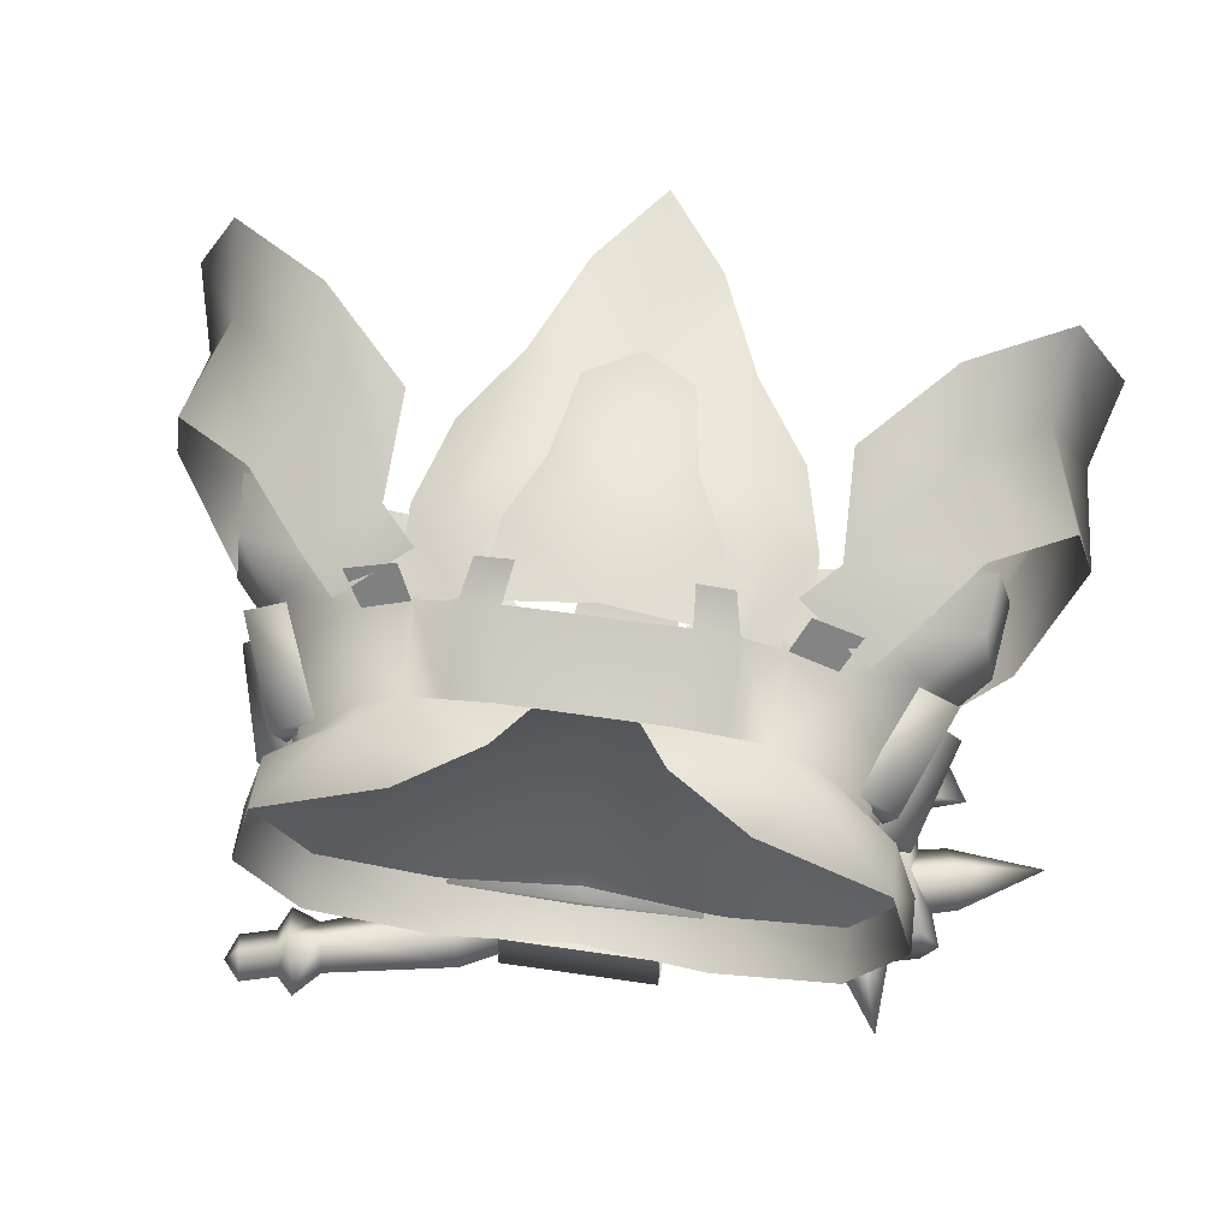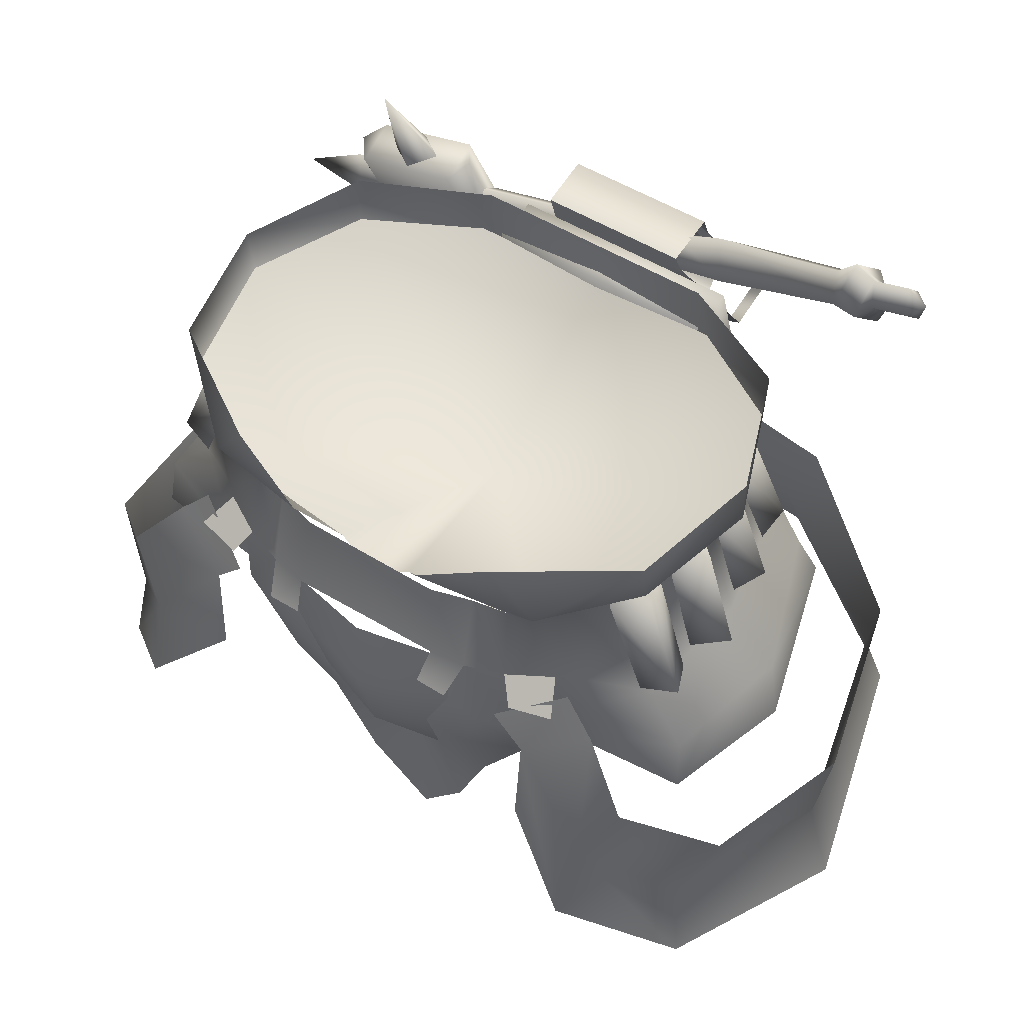
<metadata>
{"format":"obj","ext":"obj","renderer":"f3d","projection":"perspective","resolution":1024,"background":"white","views":[{"elev":69.9,"azim":-171.9,"up":"+Z"},{"elev":50.3,"azim":34.7,"up":"+Y"}]}
</metadata>
<code>
g mesh00
v -4.521 0.5851 -13.38
v -4.521 -5.585 -15.81
v -16.32 -6.96 -17.32
v -24.44 -25.32 12.67
v -17.63 -19.6 17.68
v -17.99 -14.28 15.84
v -12.5 -15 15.09
v -12.65 -8.148 14.64
v -12.65 -8.148 14.64
v -10.51 -5.845 14.65
v -16.96 -5.391 13.02
v -14.75 -3.084 12.45
v -23.45 -19.4 11.87
v -27.23 -22.5 -0.6814
v -29.09 -28.79 -0.8054
v -24.08 -18.6 -13.39
v -25.12 -24.18 -15.08
v -14.04 -12.65 -17.86
v -14.24 -18.11 -20.3
v -3.924 -12.59 -17.31
v -4.521 -5.585 -15.81
v -25.21 -12.64 -12.01
v -28.09 -16.02 -1.118
v -25.69 -13.39 10.55
v -20.34 -9.297 14.69
v -16.96 -5.391 13.02
f 1 2 3
f 4 5 6
f 6 5 7
f 6 7 8
f 9 10 11
f 11 10 12
f 6 13 4
f 4 13 14
f 4 14 15
f 15 14 16
f 15 16 17
f 17 16 18
f 17 18 19
f 20 19 21
f 21 19 18
f 21 18 3
f 3 18 16
f 3 16 22
f 22 16 14
f 22 14 23
f 23 14 13
f 23 13 24
f 24 13 6
f 24 6 25
f 25 6 8
f 25 8 26
v 17.99 -14.28 15.84
v 16.96 -5.391 13.02
v 12.65 -8.148 14.64
v 14.04 -12.65 -17.86
v 3.924 -12.59 -17.31
v 4.521 -5.585 -15.81
v 16.96 -5.391 13.02
v 14.75 -3.084 12.45
v 12.65 -8.148 14.64
v 10.51 -5.845 14.65
v 17.99 -14.28 15.84
v 20.34 -9.297 14.69
v 23.45 -19.4 11.87
v 25.69 -13.39 10.55
v 27.23 -22.5 -0.6814
v 28.09 -16.02 -1.118
v 24.08 -18.6 -13.39
v 25.21 -12.64 -12.01
v 14.04 -12.65 -17.86
v 16.32 -6.96 -17.32
v 4.521 0.5851 -13.38
v 14.24 -18.11 -20.3
v 24.08 -18.6 -13.39
v 25.12 -24.18 -15.08
v 27.23 -22.5 -0.6814
v 29.09 -28.79 -0.8054
v 23.45 -19.4 11.87
v 24.44 -25.32 12.67
v 17.63 -19.6 17.68
v 12.5 -15 15.09
f 27 28 29
f 30 31 32
f 33 34 35
f 35 34 36
f 28 37 38
f 38 37 39
f 38 39 40
f 40 39 41
f 40 41 42
f 42 41 43
f 42 43 44
f 44 43 45
f 44 45 46
f 46 45 32
f 46 32 47
f 31 30 48
f 48 30 49
f 48 49 50
f 50 49 51
f 50 51 52
f 52 51 53
f 52 53 54
f 54 53 27
f 54 27 55
f 55 27 29
f 55 29 56
v -20.37 0.8367 -19.19
v -23.69 1.801 -16.86
v -20.8 2.634 -16.84
v 21.59 9.543 -18.03
v 21.17 10.84 -16.58
v 19.22 8.889 -18.03
v -4.749 1.962 13.51
v -7.689 -3.42 14.01
v -5.092 -3.355 14.56
v -19.49 -3.571 -16.92
v -13.9 5.992 -14.55
v -21.37 4.148 -14.55
v -4.777 4.719 14.84
v -9.92 1.828 12.2
v -2.643 1.372 12.78
v 8.792 -5.641 13.06
v 8.214 -8.231 12.46
v 14.08 -9.325 11.17
v 12.45 3.902 13.12
v 12.68 2.225 10.77
v 15.82 3.708 7.74
v 7.127 -13.21 13.43
v 4.211 -12.78 13.7
v 3.326 -19.06 11.28
v -13.57 -12.29 -20.18
v -8.608 -11.41 -21.83
v -10.24 -8.631 -19.64
v 5.305 3.093 -20.63
v -5.371 8.941 -18.5
v 4.966 8.941 -18.5
v 0 -15.44 14.16
v -3.326 -19.06 11.28
v 0 -21.61 9.733
v -11.85 -2.22 -12.21
v -13.12 -5.171 -13.59
v -19.25 -6.627 -9.675
v 19.25 -6.627 -9.675
v 17.46 -4.16 -8.043
v 19.24 -4.251 -0.3866
v 22.72 -8.059 -0.3866
v 23.37 -13.07 -0.575
v 20.24 -10.29 -11.04
v -8.693 -8.779 13.99
v -6.177 -8.54 13.82
v -6.769 -3.545 14.02
v 17.7 8.422 9.043
v 9.681 7.475 13.73
v 12.16 -9.346 -14.66
v -5.371 8.941 -18.5
v -5.328 8.203 -15
v 4.966 8.941 -18.5
v 4.911 8.203 -15
v -5.676 2.295 -17.33
v -5.328 8.203 -15
v 5.353 2.295 -17.33
v 4.911 8.203 -15
v 7.141 -5.519 15.48
v 7.735 -3.423 14.01
v 4.911 -5.629 15.4
v 5.324 -3.355 14.34
v -18.15 -10.65 -19.66
v -20.67 -5.937 -18.34
v -21.57 -10.23 -20.53
v -22.63 -2.52 -18.22
v -19.69 -1.934 -18.26
v -23.05 -0.8287 -15.95
v -22.63 -2.52 -18.22
v -23.05 -0.8287 -15.95
v -29 -1.785 -17.53
v -23.69 1.801 -16.86
v -23.28 0.1118 -19.13
v -20.13 -0.1338 -15.91
v -20.8 2.634 -16.84
v -23.69 1.801 -16.86
v -23.28 0.1118 -19.13
v -19.69 -1.934 -18.26
v -22.63 -2.52 -18.22
v -13.02 6.902 -16.11
v -12.01 -1.748 -16.92
v -22.6 4.565 -16.1
v -21.6 5.08 -17.7
v -19.72 -2.623 -20.12
v -13.02 6.902 -16.11
v -14.12 6.923 -17.7
v -13.9 5.992 -14.55
v -21.6 5.08 -17.7
v -21.37 4.148 -14.55
v -22.6 4.565 -16.1
v -19.6 4.79 -16.26
v -17.59 4.845 -14.88
v -19.11 11.04 -14.44
v 18.8 10.18 -16.58
v 20.89 12.76 -17.02
v 18.52 12.11 -17.02
v 21.05 11.39 -18.46
v 18.67 10.74 -18.46
v 22.14 11.4 -17.5
v -6.884 -2.139 -19.2
v -10.19 -2.693 -20.04
v -9.844 -3.247 -18.18
v -4.926 -5.629 15.4
v -5.092 -3.355 14.56
v -7.141 -5.519 15.48
v -7.689 -3.42 14.01
v 8.42 6.034 -15.78
v 8.45 5.756 -12.39
v 8.445 -4.768 -19.28
v 9.082 -5.156 -15.35
v -7.649 5.733 -12.42
v -7.684 5.992 -15.78
v -8.18 -5.174 -15.44
v -8.036 -4.405 -19.04
v -10.41 -7.973 -21.86
v -7.255 -6.924 -20.59
v -9.844 -3.247 -18.18
v -10.33 -3.299 13.16
v -9.92 1.828 12.2
v -7.648 1.831 12.65
v 9.92 1.828 12.2
v 7.524 1.853 12.65
v 10.33 -3.299 13.16
v 7.735 -3.423 14.01
v -5.092 -3.355 14.56
v 5.324 -3.355 14.34
v -4.749 1.962 13.51
v 4.88 1.962 13.51
v -11.46 -0.2866 -18.3
v -10.19 -2.693 -20.04
v -20.76 -2.544 -18.3
v -20.8 -5.415 -20.1
v -23.71 -6.094 -19.15
v -20.8 -5.415 -20.1
v -13.77 -11.47 -22.95
v -12.24 -0.8008 -20.12
v -14.12 6.923 -17.7
v -15.78 5.722 -16.27
v -17.79 5.667 -17.65
v 7.524 1.853 12.65
v 4.88 1.962 13.51
v 7.735 -3.423 14.01
v 5.324 -3.355 14.34
v -7.648 1.831 12.65
v -12.92 -14.94 -22.56
v 9.22 3.918 -20.41
v 8.176 3.194 -20.78
v 4.608 8.093 -18.73
v 3.659 7.428 -18.92
v 4.608 7.147 -15.47
v 3.659 6.481 -15.66
v 9.22 2.971 -16.89
v 8.176 2.248 -17.26
v 9.22 3.918 -20.41
v 8.176 3.194 -20.78
v 14.32 -4.44 13.69
v 13.24 -3.056 11.61
v 11.35 -5.007 14.17
v 10.33 -3.299 13.16
v -11.35 -5.007 14.17
v -10.33 -3.299 13.16
v -14.32 -4.44 13.69
v -13.24 -3.056 11.61
v -11.35 2.786 -10.76
v -11.85 -2.22 -12.21
v -15.1 4.39 -6.341
v -10.33 -3.299 13.16
v -9.92 1.828 12.2
v -14.01 -3.396 10.8
v -12.68 2.225 10.77
v -11.35 2.786 -10.76
v 0 2.943 -13.03
v -11.85 -2.22 -12.21
v 11.85 -2.22 -12.21
v 11.35 2.786 -10.76
v 17.46 -4.16 -8.043
v 15.1 4.39 -6.341
v 17.1 4.114 0.2759
v 11.35 2.786 -10.76
v 11.85 -2.22 -12.21
v 0 -2.014 -14.01
v -18.4 -4.351 8.3
v -14.01 -3.396 10.8
v -12.68 2.225 10.77
v 10.33 -3.299 13.16
v 14.01 -3.396 10.8
v 9.92 1.828 12.2
v 12.68 2.225 10.77
v 0 -21.61 9.733
v -3.326 -19.06 11.28
v -3.906 -27.26 9.78
v -1.975 -17.02 11.8
v -2.304 -22.62 1.088
v 1.975 -17.02 11.8
v -19.54 5.943 0.2094
v -17.57 5.183 8.357
v 0 -3.524 -0.7382
v -12.45 3.902 13.12
v -2.643 1.372 12.78
v 0 4.928 -13.1
v -9.19 5.446 -12.42
v -16.3 6.248 -7.616
v -12.45 3.902 13.12
v -9.681 7.475 13.73
v -17.7 8.422 9.043
v -18.4 -4.351 8.3
v -19.24 -4.251 -0.3866
v -22.72 -8.059 -0.3866
v -17.46 -4.16 -8.043
v 4.276 -3.442 13.11
v 4.777 4.719 14.84
v 12.45 3.902 13.12
v 17.57 5.183 8.357
v 19.54 5.943 0.2094
v 0 -0.4872 13.07
v 2.643 1.372 12.78
v 16.3 6.248 -7.616
v 9.19 5.446 -12.42
v 9.92 1.828 12.2
v 2.643 1.372 12.78
v -8.792 -5.641 13.06
v -10.33 -3.299 13.16
v -14.98 -5.967 10.91
v 6.769 -3.545 14.02
v 6.177 -8.54 13.82
v 7.965 -3.52 13.59
v 8.693 -8.779 13.99
v -11.27 -3.463 12.82
v -11.41 -9.075 12.81
v -7.965 -3.52 13.59
v -16.98 3.556 0.8649
v -18.9 -3.398 0.839
v -21.03 -2.999 2.724
v -13.85 3.384 -7.916
v -16.22 -3.405 -8.939
v -18.27 -2.905 -8.564
v -19.91 -3.151 -3.433
v -18.85 -3.452 -1.216
v -16.96 3.666 -0.4076
v -18.77 -3.674 4.145
v -21.03 -2.999 2.724
v -18.9 -3.398 0.839
v -16.98 3.556 0.8649
v -18.84 4.013 2.7
v -16.71 3.279 4.171
v -18.85 -3.452 -1.216
v -19.91 -3.151 -3.433
v -18.11 -3.354 -4.553
v -17.88 -3.817 8.756
v -20.3 -3.174 8.104
v -19.36 -3.468 5.919
v -16.89 3.376 5.495
v -17.55 3.605 7.725
v -15.08 2.714 8.536
v -17.89 4.015 -2.573
v -16.22 3.764 -3.745
v -18.11 -3.354 -4.553
v -16.22 3.764 -3.745
v -17.89 4.015 -2.573
v -16.96 3.666 -0.4076
v -16.89 3.376 5.495
v -19.36 -3.468 5.919
v -20.3 -3.174 8.104
v -17.88 -3.817 8.756
v -15.08 2.714 8.536
v -17.55 3.605 7.725
v -18.13 -3.291 -6.065
v -15.75 3.498 -5.041
v -15.74 3.921 -7.62
v -15.74 3.921 -7.62
v -15.75 3.498 -5.041
v -13.85 3.384 -7.916
v -18.77 -3.674 4.145
v -16.71 3.279 4.171
v -18.84 4.013 2.7
v -16.22 -3.405 -8.939
v -18.13 -3.291 -6.065
v -18.27 -2.905 -8.564
v 21.03 -2.999 2.724
v 18.9 -3.398 0.839
v 16.98 3.556 0.8649
v 18.27 -2.905 -8.564
v 16.22 -3.405 -8.939
v 13.85 3.384 -7.916
v 16.96 3.666 -0.4076
v 18.85 -3.452 -1.216
v 19.91 -3.151 -3.433
v 18.9 -3.398 0.839
v 21.03 -2.999 2.724
v 18.77 -3.674 4.145
v 16.71 3.279 4.171
v 18.84 4.013 2.7
v 16.98 3.556 0.8649
v 18.11 -3.354 -4.553
v 19.91 -3.151 -3.433
v 18.85 -3.452 -1.216
v 19.36 -3.468 5.919
v 20.3 -3.174 8.104
v 17.88 -3.817 8.756
v 15.08 2.714 8.536
v 17.55 3.605 7.725
v 16.89 3.376 5.495
v 18.11 -3.354 -4.553
v 16.22 3.764 -3.745
v 17.89 4.015 -2.573
v 16.96 3.666 -0.4076
v 17.89 4.015 -2.573
v 16.22 3.764 -3.745
v 20.3 -3.174 8.104
v 19.36 -3.468 5.919
v 16.89 3.376 5.495
v 17.55 3.605 7.725
v 15.08 2.714 8.536
v 17.88 -3.817 8.756
v 15.74 3.921 -7.62
v 15.75 3.498 -5.041
v 18.13 -3.291 -6.065
v 13.85 3.384 -7.916
v 15.75 3.498 -5.041
v 15.74 3.921 -7.62
v 18.84 4.013 2.7
v 16.71 3.279 4.171
v 18.77 -3.674 4.145
v 18.27 -2.905 -8.564
v 18.13 -3.291 -6.065
v 16.22 -3.405 -8.939
v 3.913 6.813 -18.88
v 4.36 4.757 -18.04
v -12.08 0.5741 -18.07
v 4.089 6.008 -16.16
v -12.4 1.849 -16.16
v 3.612 8.07 -17
v -12.9 3.937 -16.99
v -12.59 2.655 -18.88
v 7.863 6.981 -15.96
v 16.26 9.362 -16.2
v 7.215 9.965 -16.73
v 15.79 11.5 -16.97
v 7.661 7.908 -19.08
v 16.09 10.14 -18.83
v 8.312 4.925 -18.31
v 16.56 8.003 -18.07
v -7.649 5.733 -12.42
v 8.45 5.756 -12.39
v -7.684 5.992 -15.78
v 8.42 6.034 -15.78
v -8.036 -4.405 -19.04
v 8.445 -4.768 -19.28
v -8.18 -5.174 -15.44
v 9.082 -5.156 -15.35
v -18.24 -13.58 -21.76
v -18.31 -9.987 -21.88
v -5.637 3.093 -20.63
v 5.329 1.841 -19.37
v -5.657 1.841 -19.37
v 5.353 2.275 -17.36
v -5.676 2.275 -17.36
v 4.36 4.757 -18.04
v 3.913 6.813 -18.88
v 3.612 8.07 -17
v 4.089 6.008 -16.16
v 12.68 2.225 10.77
v 14.01 -3.396 10.8
v 15.82 3.708 7.74
v 18.4 -4.351 8.3
v 19.24 -4.251 -0.3866
v -15.82 3.708 7.74
v -17.1 4.114 0.2759
v -19.24 -4.251 -0.3866
v -17.46 -4.16 -8.043
v -4.211 -12.78 13.7
v 0 -9.097 15.6
v -6.177 -8.54 13.82
v 0 -3.828 15.29
v -6.769 -3.545 14.02
v -3.638 -1.679 -13.54
v 3.638 -1.679 -13.54
v -3.508 -14.1 -16.88
v 3.508 -14.1 -16.88
v -2.633 -20.83 -13.78
v 2.633 -20.83 -13.78
v 2.304 -22.62 1.088
v 3.326 -19.06 11.28
v 4.211 -12.78 13.7
v 6.177 -8.54 13.82
v 6.769 -3.545 14.02
v -23.37 -13.07 -0.575
v -21.61 -10.93 9.512
v -21.22 -7.304 9.028
v -14.08 -9.325 11.17
v -8.214 -8.231 12.46
v -4.276 -3.442 13.11
v -10.33 -3.299 13.16
v 0 -6.085 -16.45
v 0 -2.014 -14.01
v 13.12 -5.171 -13.59
v 11.85 -2.22 -12.21
v 0 -9.221 -15.97
v 21.61 -10.93 9.512
v 21.22 -7.304 9.028
v 14.98 -5.967 10.91
v -4.211 -12.78 13.7
v -7.127 -13.21 13.43
v -6.68 -20.53 10.52
v -10.11 -15.54 10.31
v -14.12 6.923 -17.7
v -21.37 4.148 -14.55
v 18.67 10.74 -18.46
v 19.22 8.889 -18.03
v 18.63 7.226 -18.47
v 18.8 10.18 -16.58
v 18.09 9.695 -15.64
v 18.52 12.11 -17.02
v 17.31 13.28 -16.57
v 17.85 10.81 -19.4
v 16.56 8.003 -18.07
v 16.26 9.362 -16.2
v 15.79 11.5 -16.97
v 16.09 10.14 -18.83
v 17.57 5.183 8.357
v 19.63 9.27 0.4678
v 19.54 5.943 0.2094
v 16.37 9.662 -7.785
v 16.3 6.248 -7.616
v 8.354 9.129 -12.23
v 9.19 5.446 -12.42
v 0 8.234 -13.03
v 0 4.928 -13.1
v -8.354 9.129 -12.23
v -9.19 5.446 -12.42
v -16.37 9.662 -7.785
v -16.3 6.248 -7.616
v -19.63 9.27 0.4678
v -19.54 5.943 0.2094
v -17.57 5.183 8.357
v -12.68 2.225 10.77
v 17.1 4.114 0.2759
v 15.1 4.39 -6.341
v 11.35 2.786 -10.76
v 0 2.943 -13.03
v -11.35 2.786 -10.76
v -15.1 4.39 -6.341
v -17.1 4.114 0.2759
v -15.82 3.708 7.74
v -14.01 -3.396 10.8
v -20.24 -10.29 -11.04
v -12.16 -9.346 -14.66
v 18.4 -4.351 8.3
v 14.01 -3.396 10.8
v 10.33 -3.299 13.16
v 0 -32.72 8.932
v 3.906 -27.26 9.78
v 6.68 -20.53 10.52
v 10.11 -15.54 10.31
v 11.41 -9.075 12.81
v 11.27 -3.463 12.82
f 57 58 59
f 60 61 62
f 63 64 65
f 66 67 68
f 69 70 71
f 72 73 74
f 75 76 77
f 78 79 80
f 81 82 83
f 84 85 86
f 87 88 89
f 90 91 92
f 93 94 95
f 96 97 98
f 99 100 101
f 75 102 103
f 93 98 104
f 105 106 107
f 107 106 108
f 109 110 111
f 111 110 112
f 113 114 115
f 115 114 116
f 117 118 119
f 120 121 122
f 123 124 125
f 124 126 125
f 125 126 127
f 125 127 123
f 121 128 122
f 122 128 129
f 122 129 130
f 58 57 131
f 131 57 132
f 131 132 133
f 134 67 135
f 136 137 138
f 139 140 141
f 141 140 142
f 141 142 143
f 143 142 144
f 145 146 147
f 148 149 150
f 150 149 151
f 150 151 152
f 61 60 153
f 154 155 156
f 157 158 159
f 159 158 160
f 161 162 163
f 163 162 164
f 165 166 167
f 167 166 168
f 169 155 170
f 170 155 154
f 170 154 171
f 172 64 173
f 173 64 174
f 175 176 177
f 177 176 178
f 179 180 181
f 181 180 182
f 183 171 184
f 185 186 118
f 118 186 187
f 118 187 119
f 119 187 188
f 189 138 190
f 190 138 137
f 190 137 191
f 146 192 147
f 147 192 193
f 147 193 145
f 194 195 196
f 196 195 197
f 64 63 198
f 189 82 199
f 67 66 135
f 135 66 81
f 135 81 83
f 200 201 202
f 202 201 203
f 204 205 206
f 206 205 207
f 206 207 208
f 208 207 209
f 210 211 212
f 212 211 213
f 214 215 216
f 216 215 217
f 218 219 220
f 221 222 223
f 223 222 224
f 225 226 227
f 228 229 230
f 230 229 231
f 230 231 232
f 233 234 226
f 226 234 235
f 226 235 227
f 236 237 238
f 239 240 241
f 241 240 242
f 243 244 245
f 246 247 248
f 249 250 251
f 251 250 252
f 251 252 253
f 254 255 251
f 251 255 256
f 251 256 249
f 70 69 257
f 257 69 258
f 257 258 259
f 260 261 262
f 262 261 263
f 262 263 92
f 92 263 90
f 73 72 264
f 265 75 103
f 266 267 251
f 251 267 268
f 253 269 251
f 251 269 270
f 251 270 266
f 268 271 251
f 251 271 272
f 251 272 254
f 76 75 273
f 273 75 265
f 273 265 274
f 275 276 277
f 278 279 280
f 79 78 279
f 279 78 281
f 279 281 280
f 282 283 284
f 285 286 287
f 288 289 290
f 291 292 293
f 294 295 296
f 297 298 299
f 300 301 302
f 303 304 305
f 306 307 308
f 293 309 291
f 291 309 310
f 291 310 311
f 312 313 314
f 315 316 317
f 318 319 317
f 317 319 320
f 317 320 315
f 321 322 290
f 290 322 323
f 290 323 288
f 324 325 326
f 327 328 287
f 287 328 329
f 287 329 285
f 330 331 332
f 333 334 335
f 336 337 338
f 339 340 341
f 342 343 344
f 345 346 347
f 348 349 350
f 351 352 353
f 354 355 356
f 357 358 341
f 341 358 359
f 341 359 339
f 360 361 362
f 363 364 365
f 365 366 363
f 363 366 367
f 363 367 368
f 338 369 336
f 336 369 370
f 336 370 371
f 372 373 374
f 335 375 333
f 333 375 376
f 333 376 377
f 378 379 380
f 381 382 383
f 383 382 384
f 383 384 385
f 385 384 386
f 385 386 387
f 387 386 381
f 387 381 388
f 388 381 383
f 389 390 391
f 391 390 392
f 391 392 393
f 393 392 394
f 393 394 395
f 395 394 396
f 395 396 389
f 389 396 390
f 62 152 60
f 60 152 151
f 60 151 153
f 153 151 149
f 153 149 61
f 61 149 148
f 61 148 62
f 397 398 399
f 399 398 400
f 399 400 401
f 401 400 402
f 401 402 403
f 403 402 404
f 403 404 397
f 397 404 398
f 82 81 199
f 199 81 405
f 199 405 189
f 189 405 406
f 189 406 138
f 85 84 407
f 407 84 408
f 407 408 409
f 409 408 410
f 409 410 411
f 395 412 393
f 393 412 413
f 393 413 391
f 391 413 414
f 391 414 389
f 389 414 415
f 389 415 395
f 395 415 412
f 416 417 418
f 418 417 419
f 418 419 232
f 232 419 420
f 232 420 230
f 238 421 236
f 236 421 422
f 236 422 423
f 423 422 220
f 423 220 424
f 424 220 219
f 88 87 425
f 425 87 426
f 425 426 427
f 427 426 428
f 427 428 429
f 430 431 432
f 432 431 433
f 432 433 434
f 434 433 435
f 434 435 247
f 247 435 436
f 247 436 248
f 89 437 87
f 87 437 438
f 87 438 426
f 426 438 439
f 426 439 428
f 428 439 440
f 441 442 443
f 443 442 444
f 443 444 277
f 277 444 445
f 277 445 275
f 275 445 446
f 275 446 447
f 91 90 448
f 448 90 449
f 448 449 450
f 450 449 451
f 450 451 94
f 94 93 450
f 450 93 104
f 450 104 448
f 448 104 452
f 448 452 91
f 97 96 453
f 453 96 454
f 453 454 74
f 74 454 455
f 74 455 72
f 100 99 456
f 456 99 457
f 456 457 244
f 244 457 458
f 244 458 245
f 101 284 99
f 99 284 283
f 99 283 457
f 457 283 459
f 457 459 458
f 460 183 190
f 190 183 155
f 190 155 189
f 189 155 169
f 189 169 82
f 82 169 170
f 82 170 83
f 83 170 171
f 83 171 135
f 135 171 183
f 135 183 134
f 134 183 460
f 461 185 66
f 66 185 118
f 66 118 81
f 81 118 117
f 81 117 405
f 405 117 119
f 405 119 406
f 406 119 188
f 406 188 138
f 138 188 185
f 138 185 136
f 136 185 461
f 462 463 464
f 464 463 465
f 464 465 466
f 466 465 467
f 466 467 468
f 468 467 462
f 468 462 469
f 469 462 464
f 469 464 470
f 470 464 466
f 470 466 471
f 471 466 468
f 471 468 472
f 472 468 469
f 472 469 473
f 473 469 470
f 102 474 475
f 475 474 476
f 475 476 477
f 477 476 478
f 477 478 479
f 479 478 480
f 479 480 481
f 481 480 482
f 481 482 483
f 483 482 484
f 483 484 485
f 485 484 486
f 485 486 487
f 487 486 488
f 487 488 259
f 259 488 489
f 259 489 257
f 257 489 490
f 257 490 70
f 102 75 474
f 474 75 77
f 474 77 476
f 476 77 491
f 476 491 478
f 478 491 492
f 478 492 480
f 480 492 493
f 480 493 482
f 482 493 494
f 482 494 484
f 484 494 495
f 484 495 486
f 486 495 496
f 486 496 488
f 488 496 497
f 488 497 489
f 489 497 498
f 489 498 490
f 276 499 277
f 277 499 260
f 277 260 443
f 443 260 262
f 443 262 441
f 441 262 92
f 441 92 500
f 500 92 91
f 500 91 501
f 501 91 452
f 98 93 96
f 96 93 95
f 96 95 454
f 454 95 502
f 454 502 455
f 455 502 503
f 455 503 72
f 72 503 504
f 72 504 264
f 245 505 243
f 243 505 506
f 243 506 80
f 80 506 507
f 80 507 78
f 78 507 508
f 78 508 281
f 281 508 509
f 281 509 280
f 280 509 510

</code>
